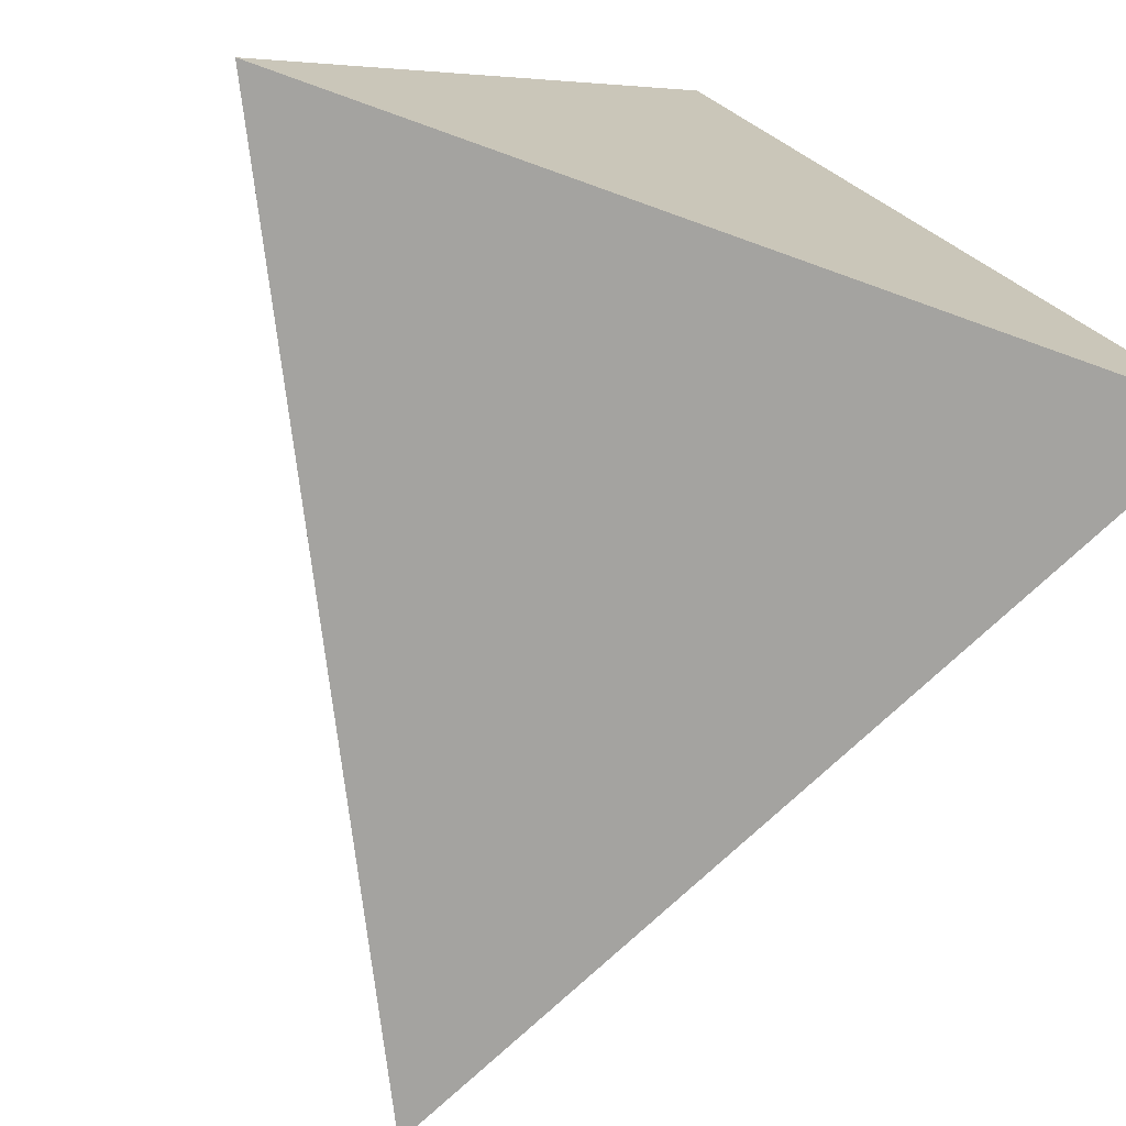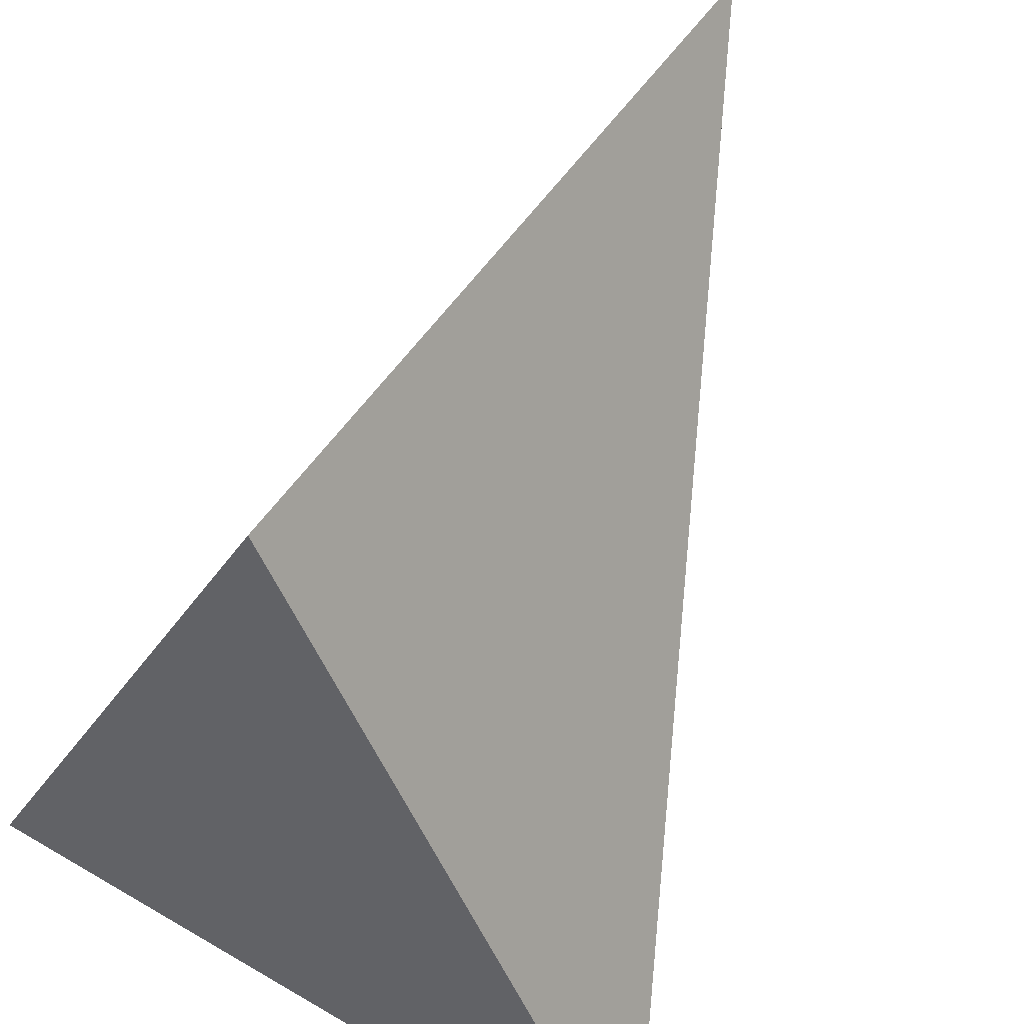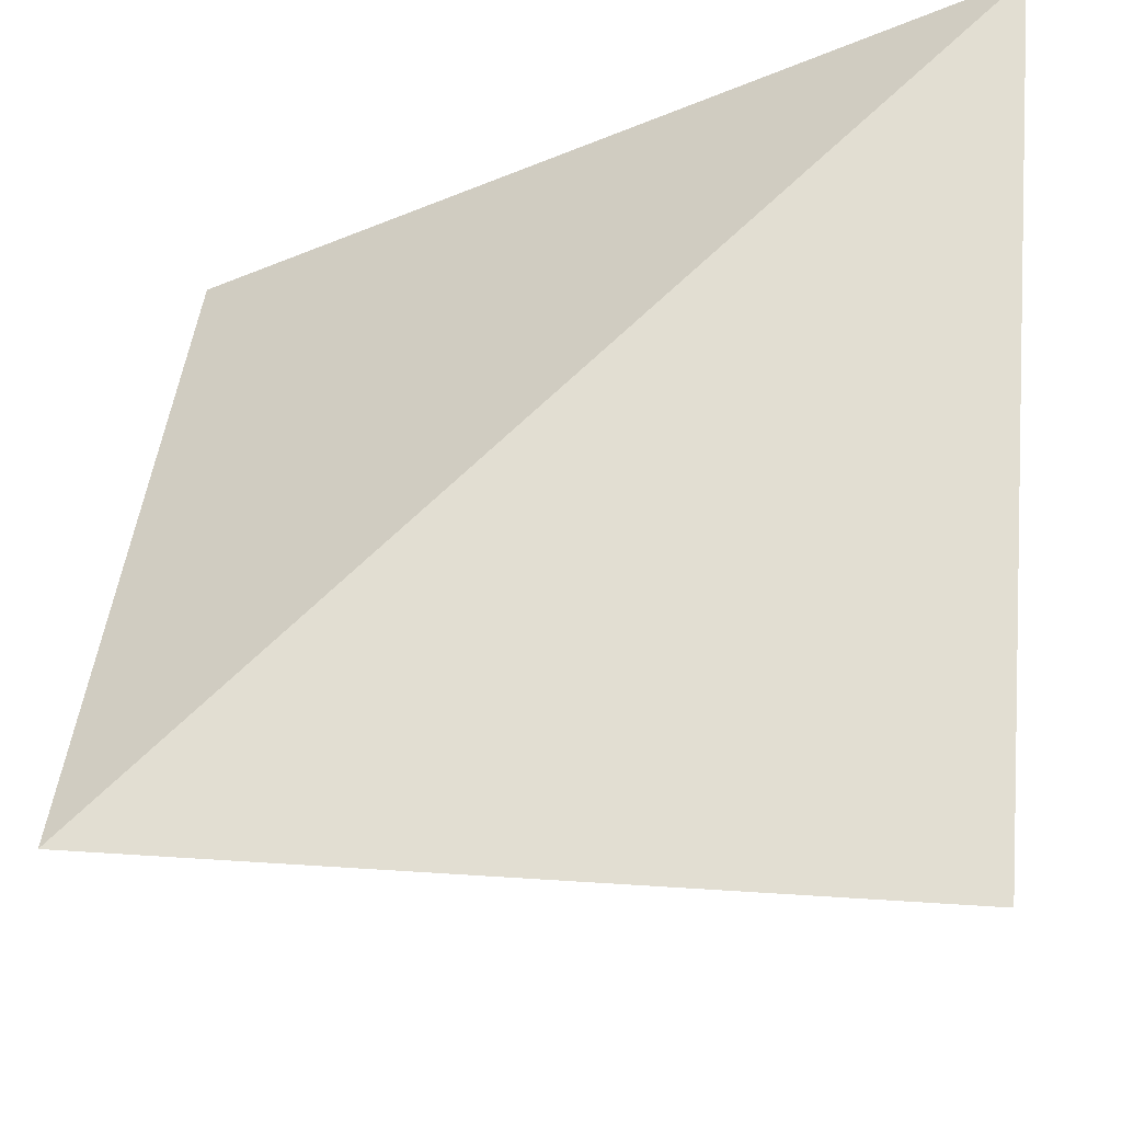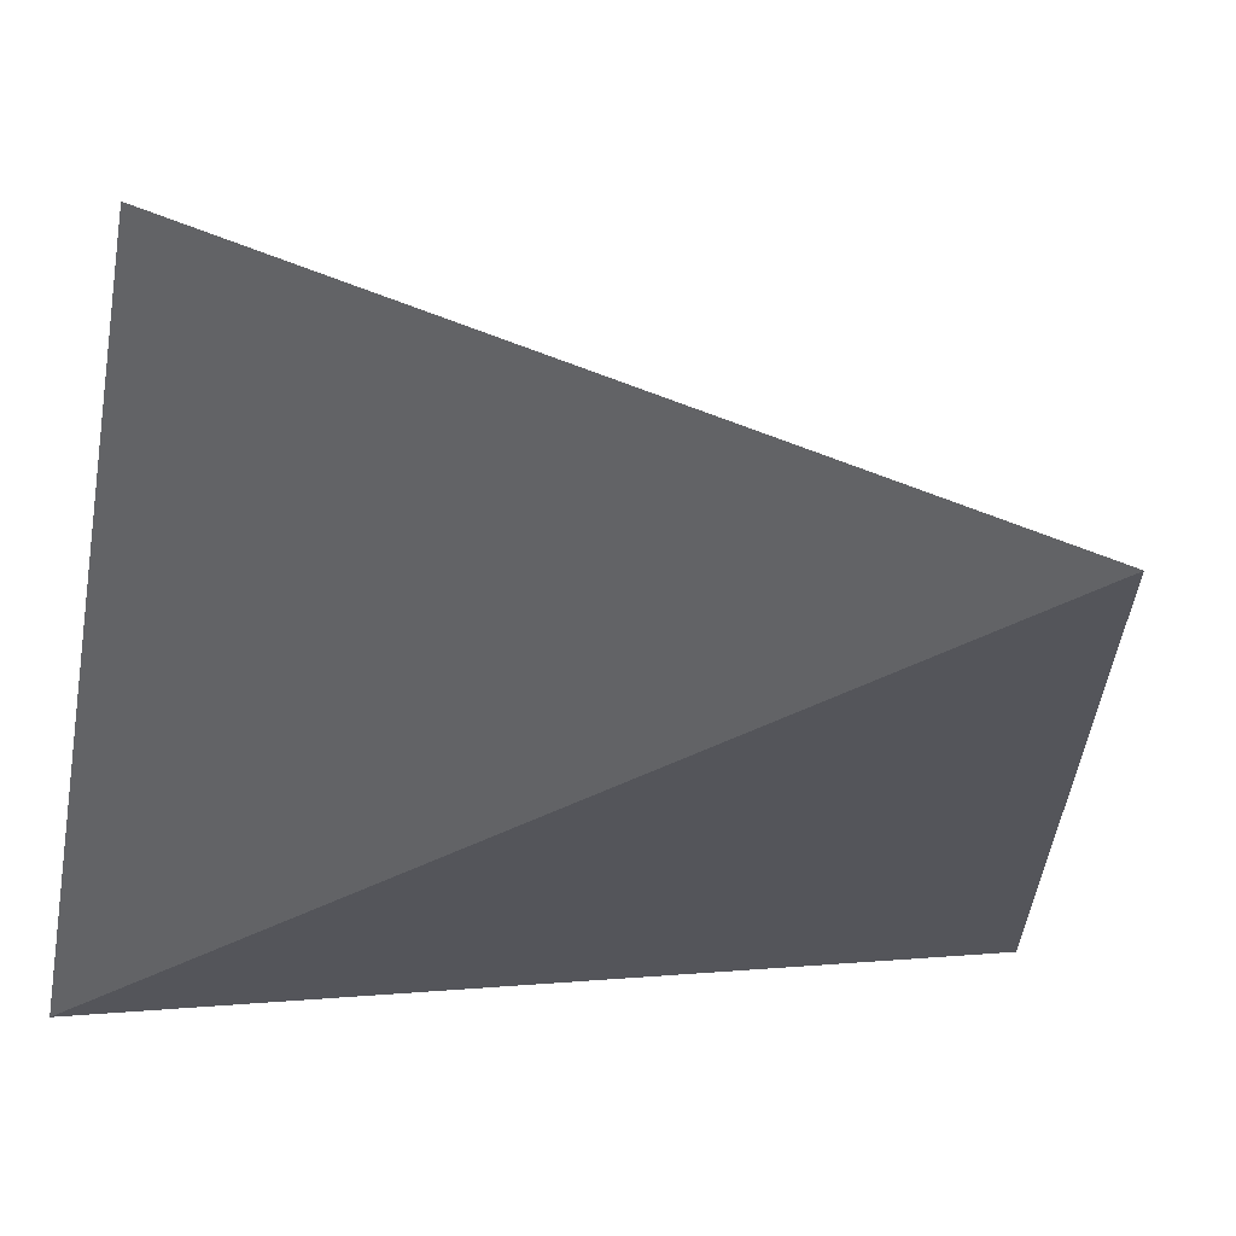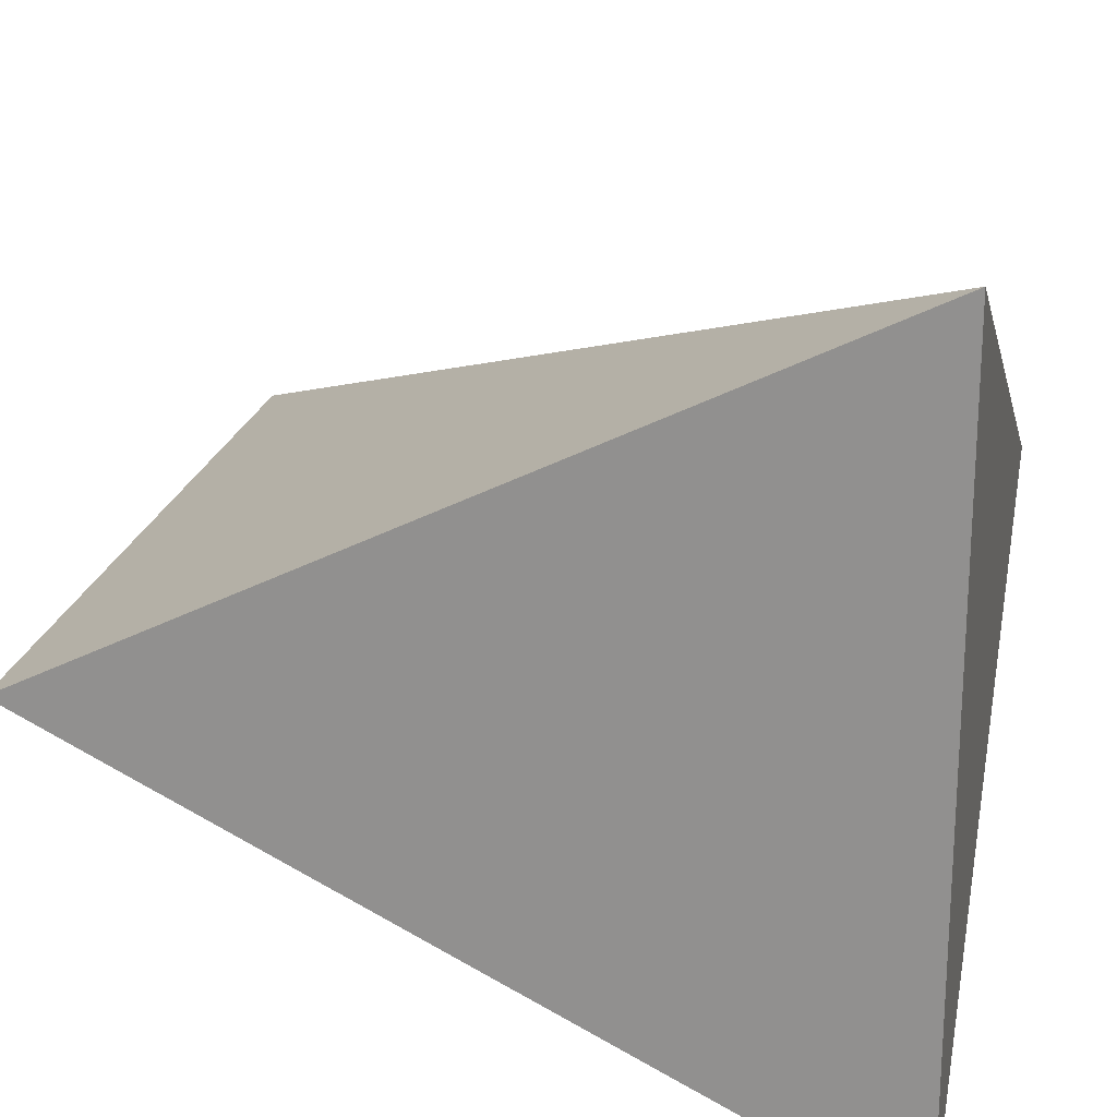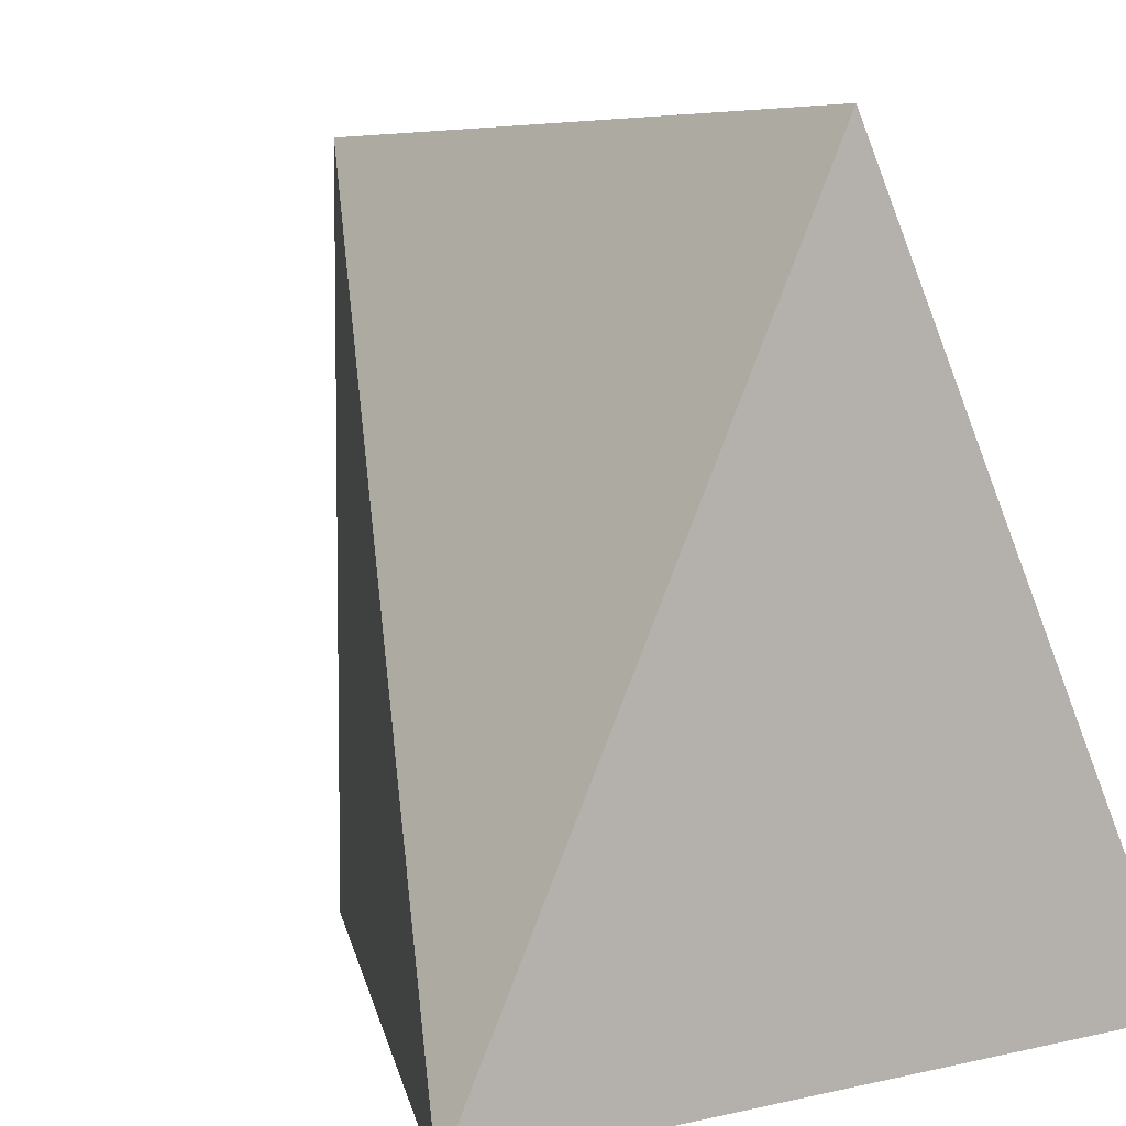
<metadata>
{"format":"obj","ext":"obj","renderer":"f3d","projection":"perspective","resolution":1024,"background":"white","views":[{"elev":-72.9,"azim":-109.8,"up":"+Y"},{"elev":51.9,"azim":-57.6,"up":"+Y"},{"elev":40.5,"azim":-175.3,"up":"+Z"},{"elev":64.6,"azim":22.5,"up":"+Y"},{"elev":21.7,"azim":-78.0,"up":"+Z"},{"elev":5.9,"azim":-125.5,"up":"+Y"}]}
</metadata>
<code>
v 0 0 0
v 1 0 0.5
v 1 1 0.5
v 0 1 0.5
v 0 0 1
f 1 2 5
f 4 1 5
f 1 4 3
f 1 3 2
f 5 3 4
f 5 2 3

</code>
